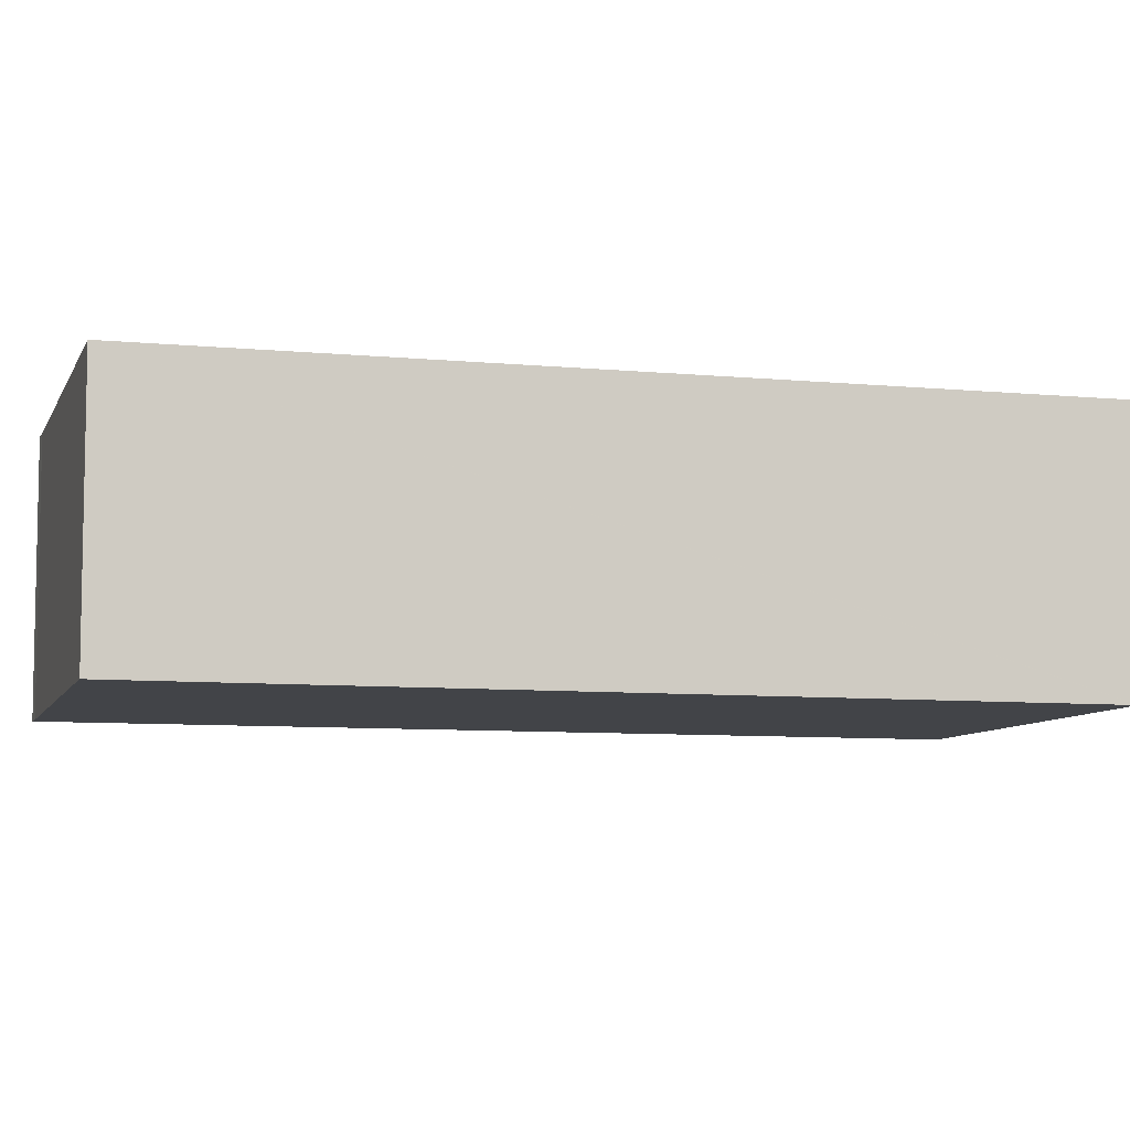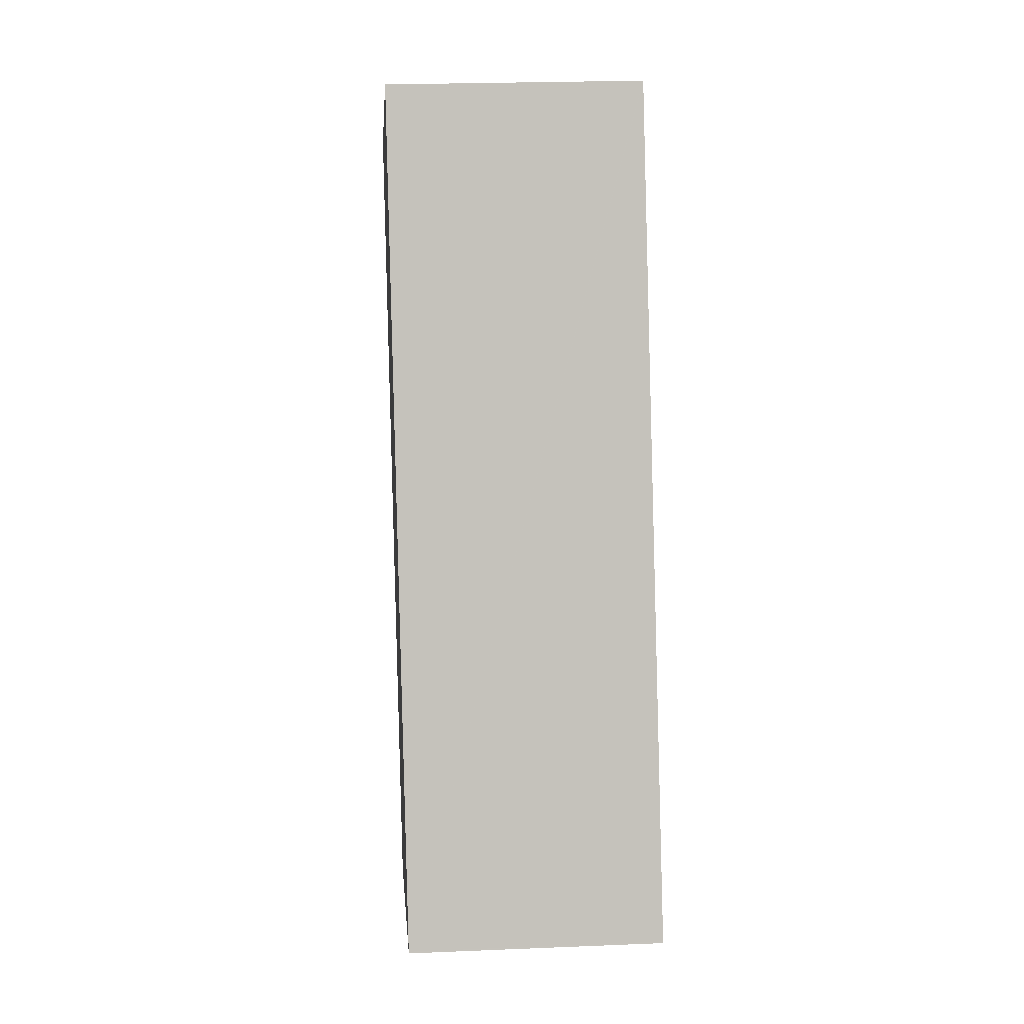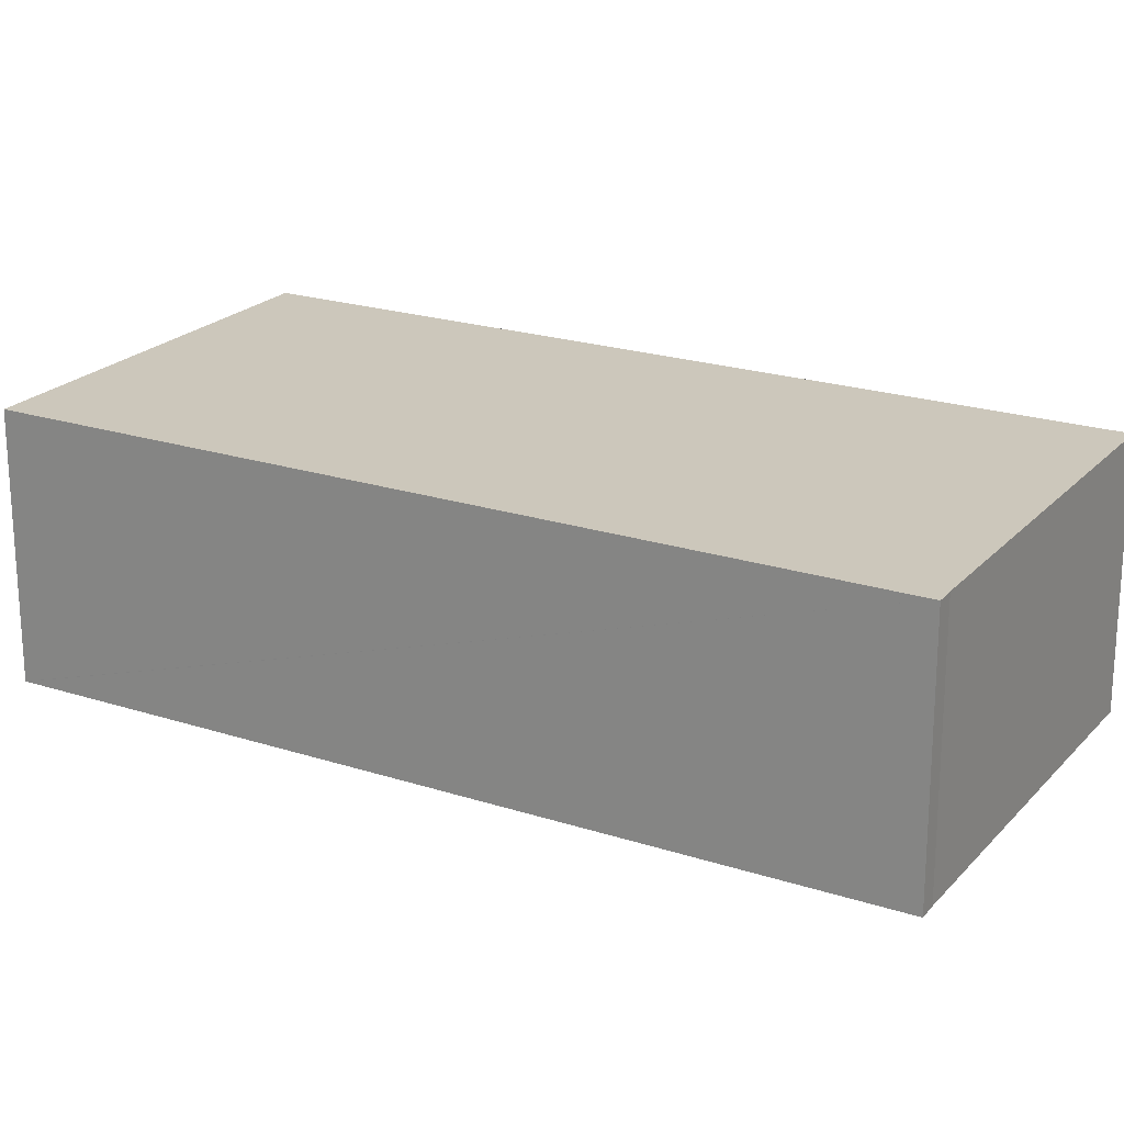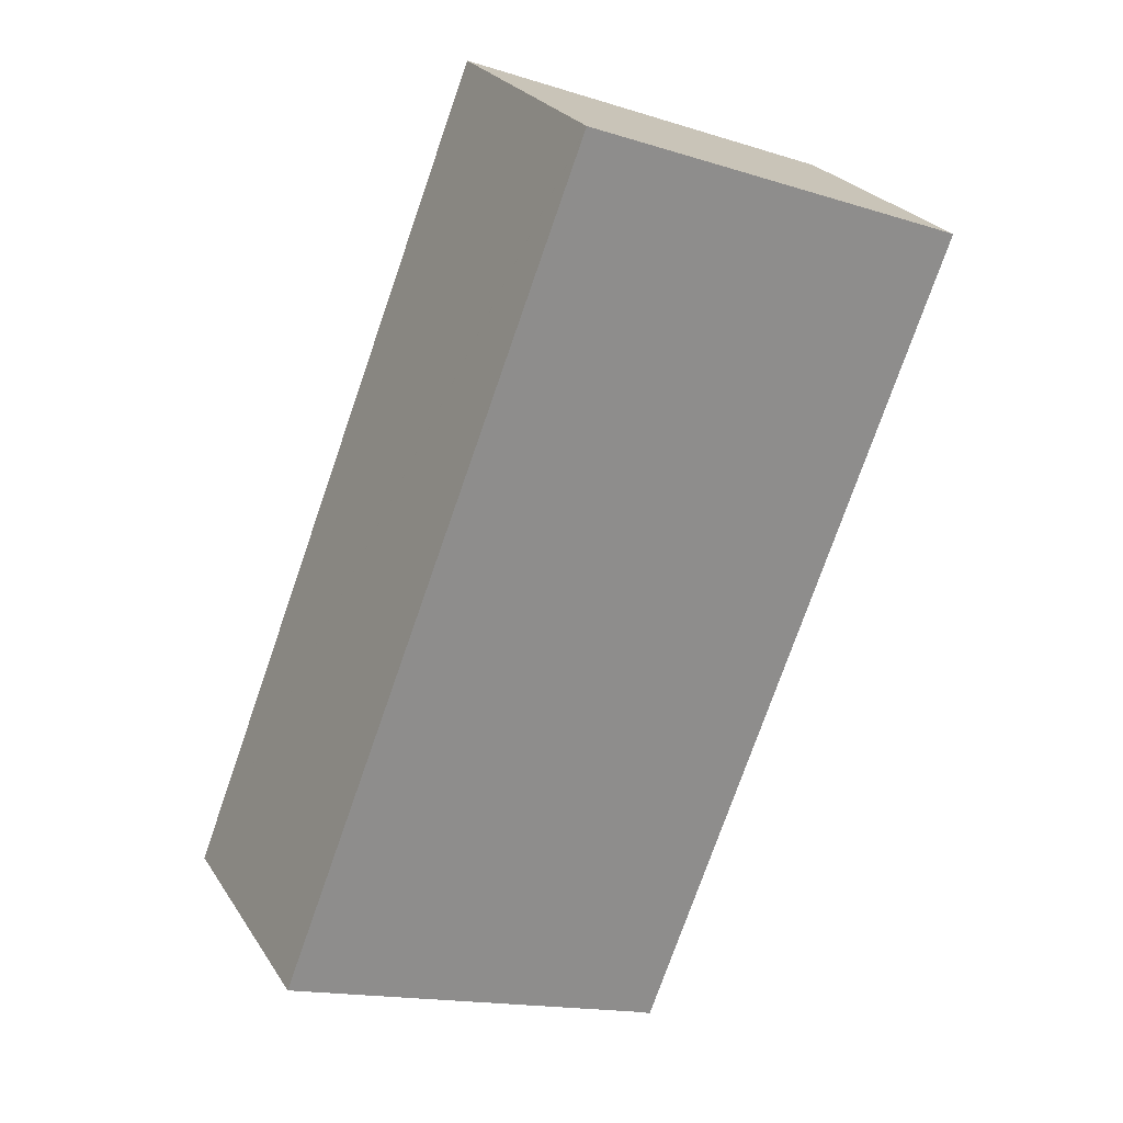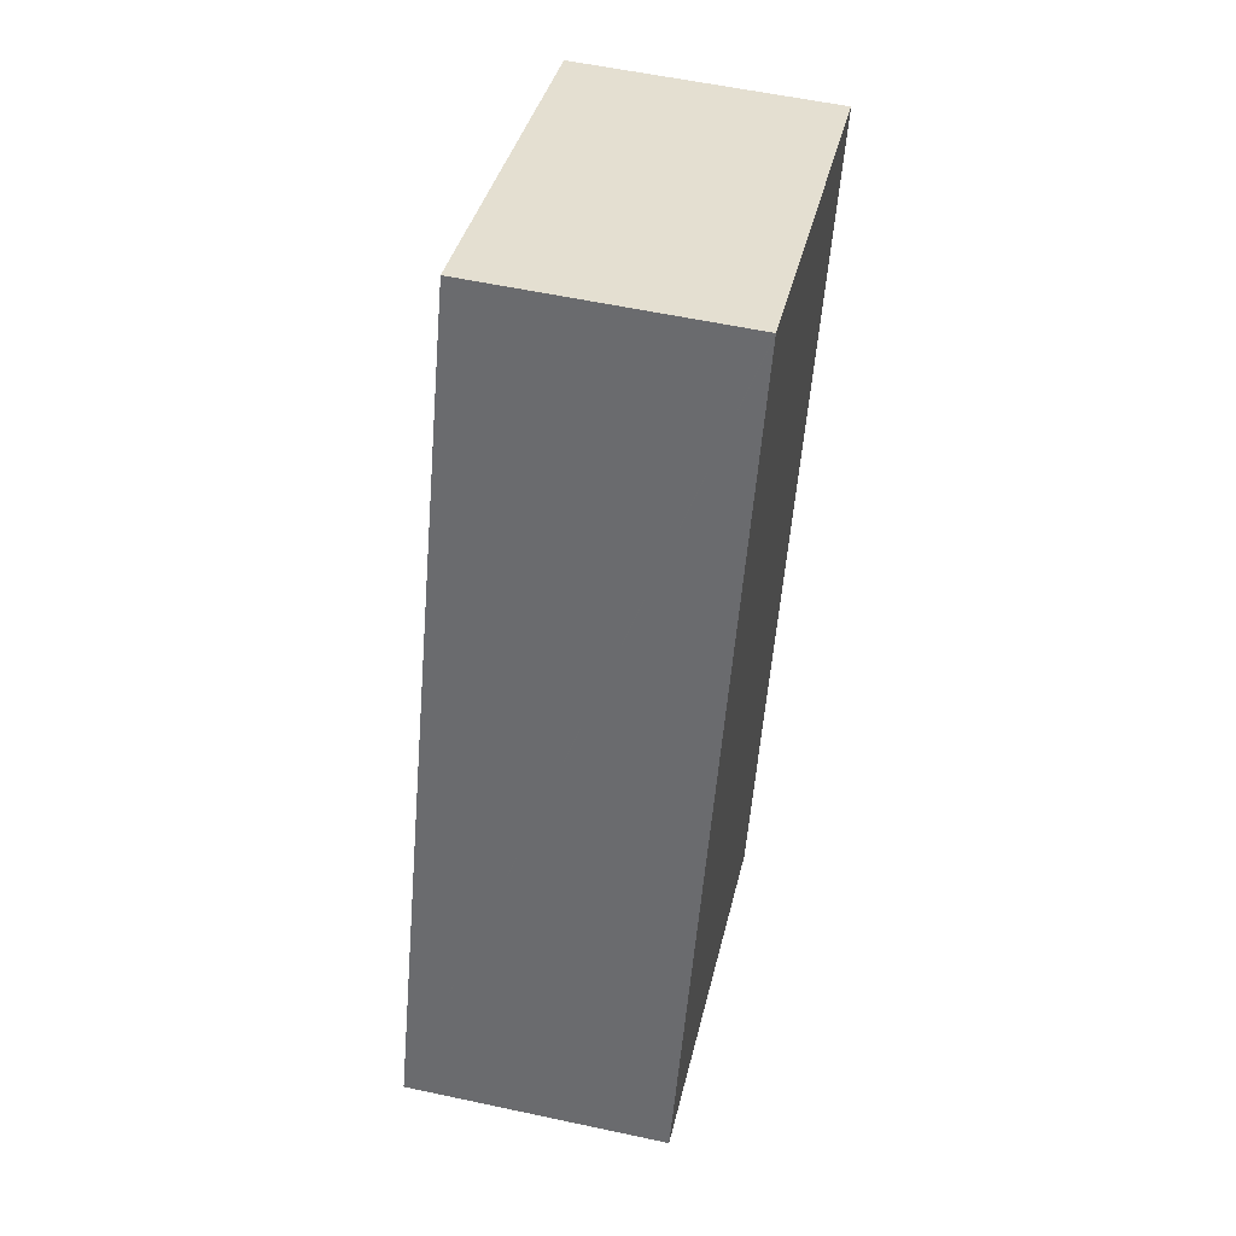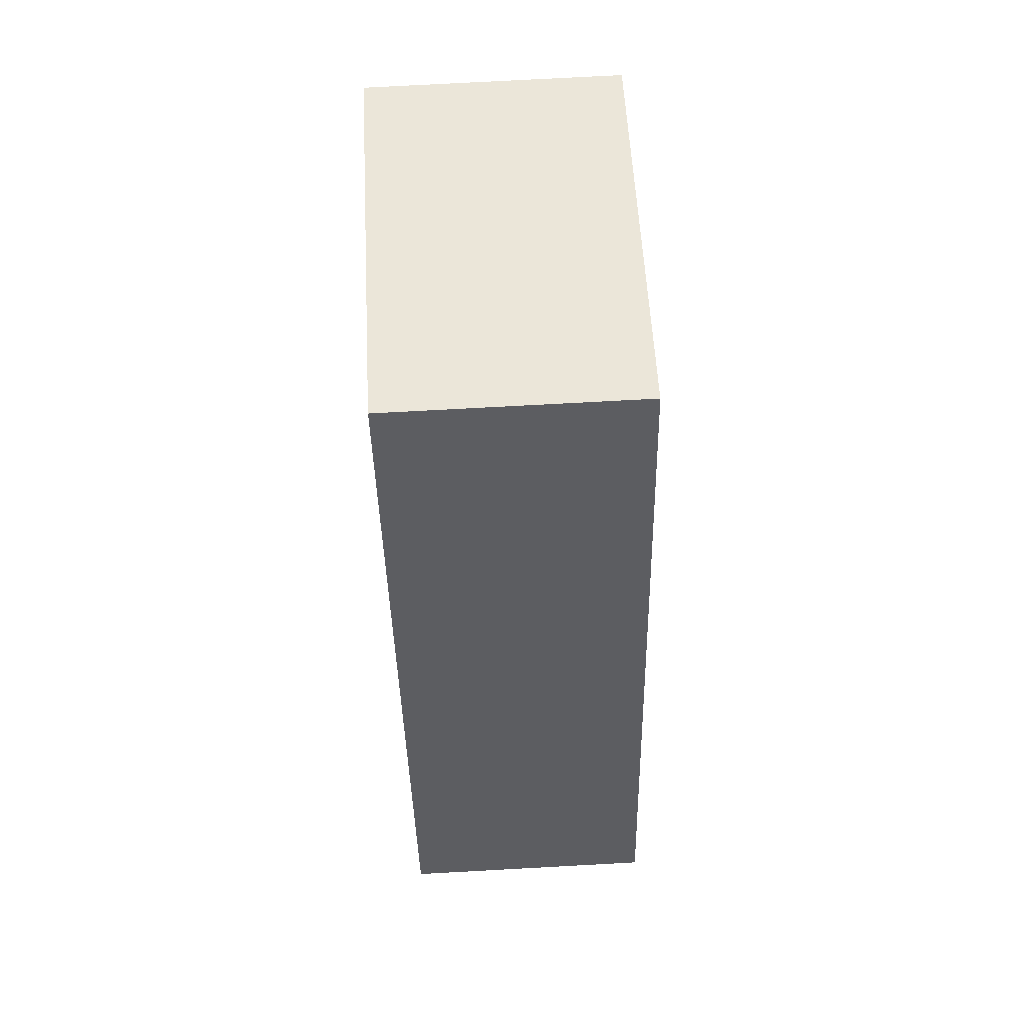
<metadata>
{"format":"obj","ext":"obj","renderer":"f3d","projection":"perspective","resolution":1024,"background":"white","views":[{"elev":-7.7,"azim":-84.3,"up":"+Y"},{"elev":23.3,"azim":-94.0,"up":"+Z"},{"elev":21.6,"azim":141.0,"up":"+Y"},{"elev":25.8,"azim":-25.7,"up":"+Z"},{"elev":56.5,"azim":-77.3,"up":"+Z"},{"elev":74.4,"azim":-93.1,"up":"+Z"}]}
</metadata>
<code>
v  18.61 12.73 -7.231
v  19.58 12.73 -7.489
v  19.53 12.73 -7.621
v  34.96 12.73 32.43
v  0 12.73 7.793e-16
v  0.032 12.73 0.081
v  15.62 12.73 39.98
v  34.98 12.73 32.48
v  15.61 12.73 39.94
v  15.62 -2.448e-15 39.98
v  15.61 -2.446e-15 39.94
v  0.032 -4.96e-18 0.081
v  0 0 0
v  34.98 -1.989e-15 32.48
v  34.96 -1.986e-15 32.43
v  19.58 4.586e-16 -7.489
v  19.53 4.667e-16 -7.621
v  18.61 4.428e-16 -7.231
g defaultobject
f 1 2 3
f 2 1 4
f 5 6 1
f 4 7 8
f 7 4 1
f 7 1 6
f 7 6 9
f 9 10 7
f 10 9 6
f 10 6 11
f 11 6 12
f 12 6 5
f 12 5 13
f 10 8 7
f 8 10 14
f 14 4 8
f 4 14 2
f 2 14 15
f 2 15 16
f 2 16 3
f 3 16 17
f 17 1 3
f 1 17 18
f 13 1 18
f 13 5 1
f 16 18 17
f 18 16 15
f 18 15 13
f 13 15 12
f 12 15 11
f 11 15 14
f 11 14 10

</code>
